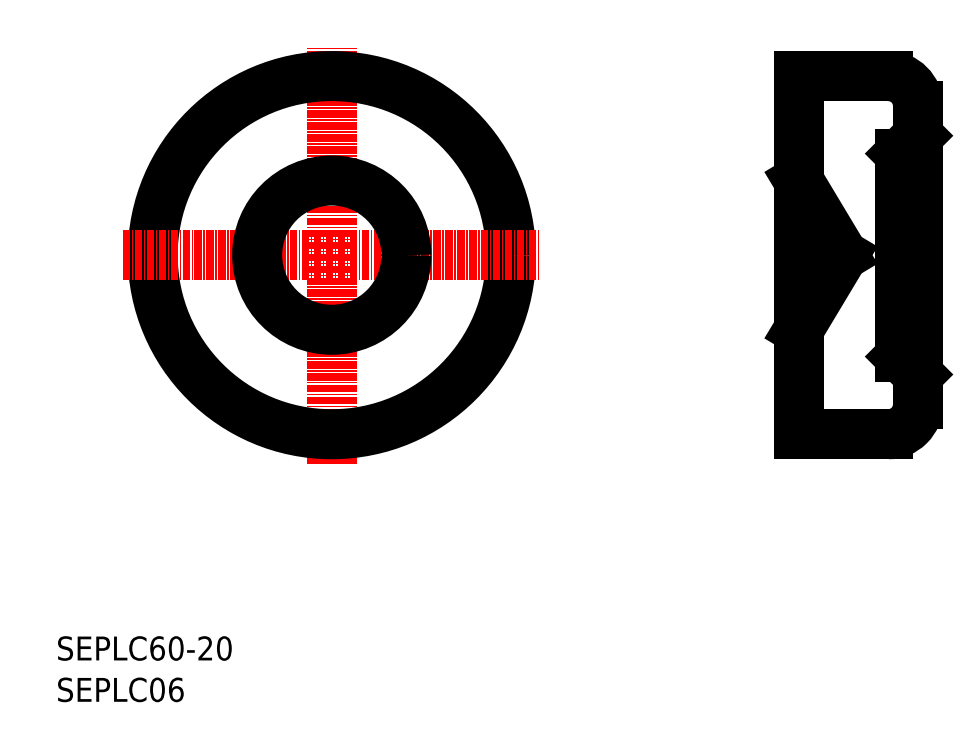
<metadata>
{"format":"dxf","ext":"dxf","renderer":"ezdxf+matplotlib","layout":"modelspace","background":"white","min_lineweight":24,"dpi":150}
</metadata>
<code>
0
SECTION
2
ENTITIES
0
LINE
8
CENTER
10
46.19
20
39.83
30
0
11
46.19
21
109.8
31
0
0
CIRCLE
8
0
10
46.19
20
74.83
30
0
40
30
0
LINE
8
CENTER
10
11.19
20
74.83
30
0
11
81.19
21
74.83
31
0
0
CIRCLE
8
0
10
46.19
20
74.83
30
0
40
12.5
0
TEXT
8
0
10
7.44e-08
20
6.93
30
0
40
4
1
SEPLC60-20
0
TEXT
8
0
10
7.44e-08
20
-6.818e-08
30
0
40
4
1
SEPLC06
0
LINE
8
0
10
144.4
20
99.83
30
0
11
144.4
21
49.83
31
0
0
LINE
8
0
10
124.4
20
104.8
30
0
11
124.4
21
44.83
31
0
0
LINE
8
0
10
124.4
20
44.83
30
0
11
139.4
21
44.83
31
0
0
ARC
8
0
10
139.4
20
49.83
30
0
40
5
50
270
51
1.018e-13
0
LINE
8
0
10
141.4
20
91.83
30
0
11
141.4
21
57.83
31
0
0
LINE
8
0
10
131.9
20
74.83
30
0
11
124.4
21
87.33
31
0
0
LINE
8
0
10
124.4
20
62.33
30
0
11
131.9
21
74.83
31
0
0
LINE
8
0
10
141.4
20
57.83
30
0
11
144.4
21
54.83
31
0
0
LINE
8
0
10
124.4
20
89.83
30
0
11
124.4
21
89.83
31
0
0
LINE
8
0
10
141.4
20
91.83
30
0
11
144.4
21
94.83
31
0
0
LINE
8
0
10
124.4
20
104.8
30
0
11
139.4
21
104.8
31
0
0
ARC
8
0
10
139.4
20
99.83
30
0
40
5
50
0
51
90
0
ENDSEC
0
EOF

</code>
